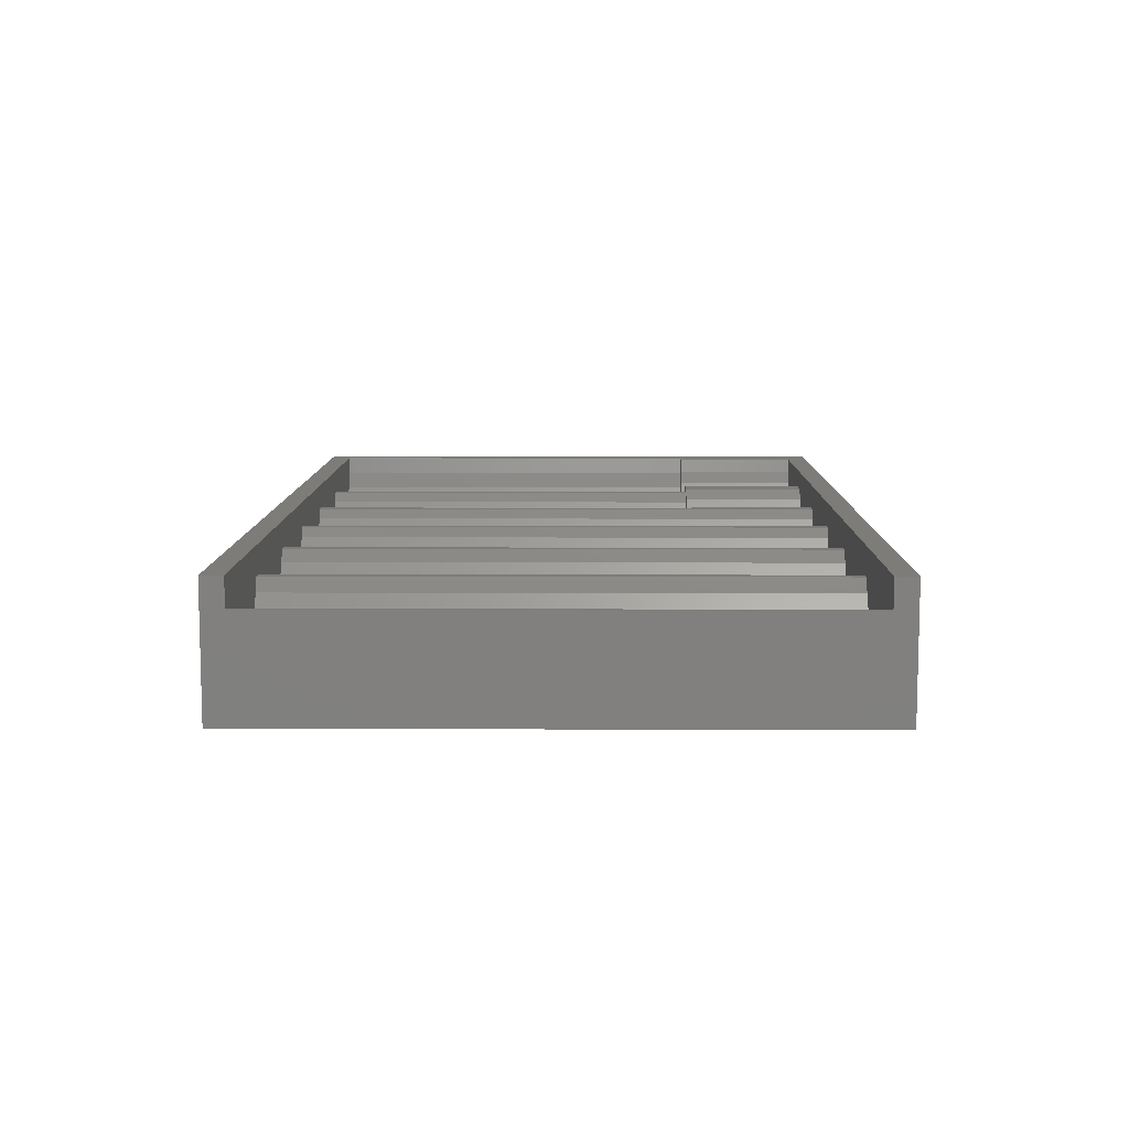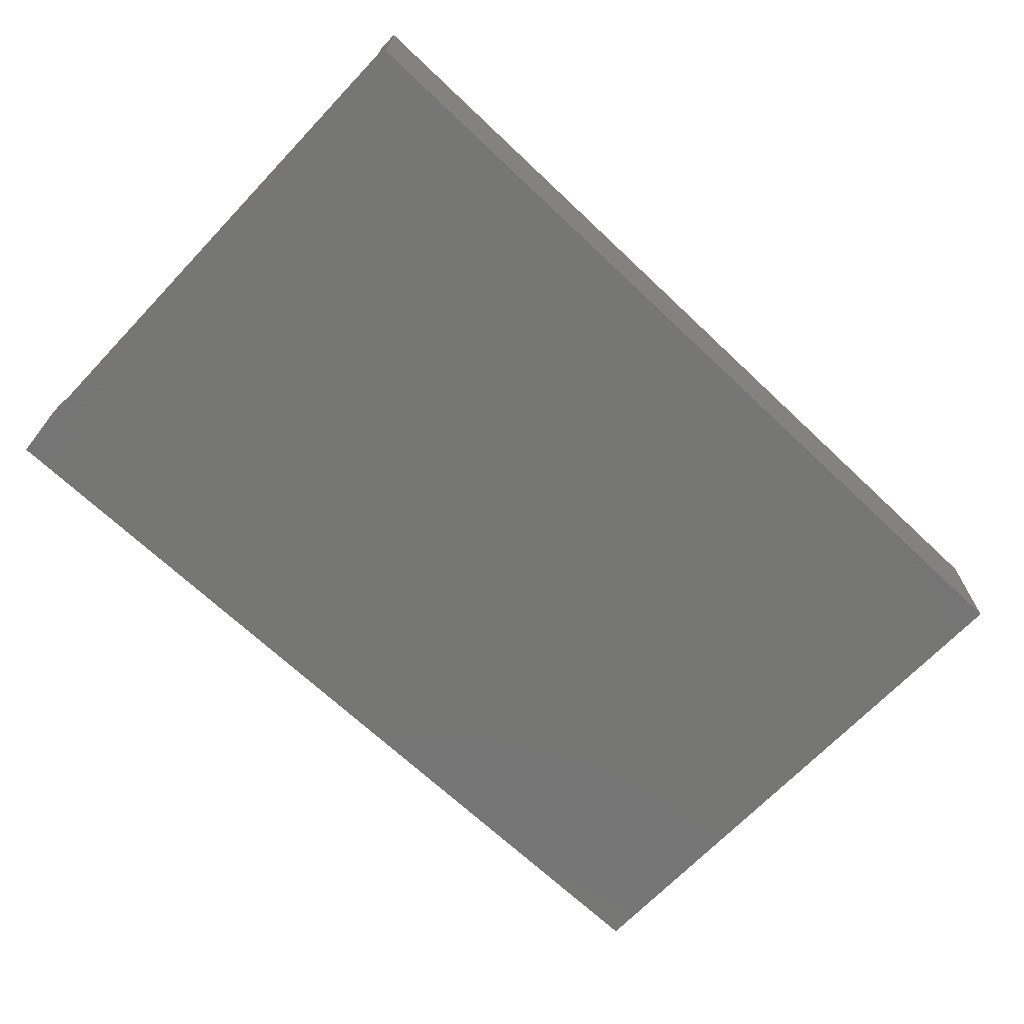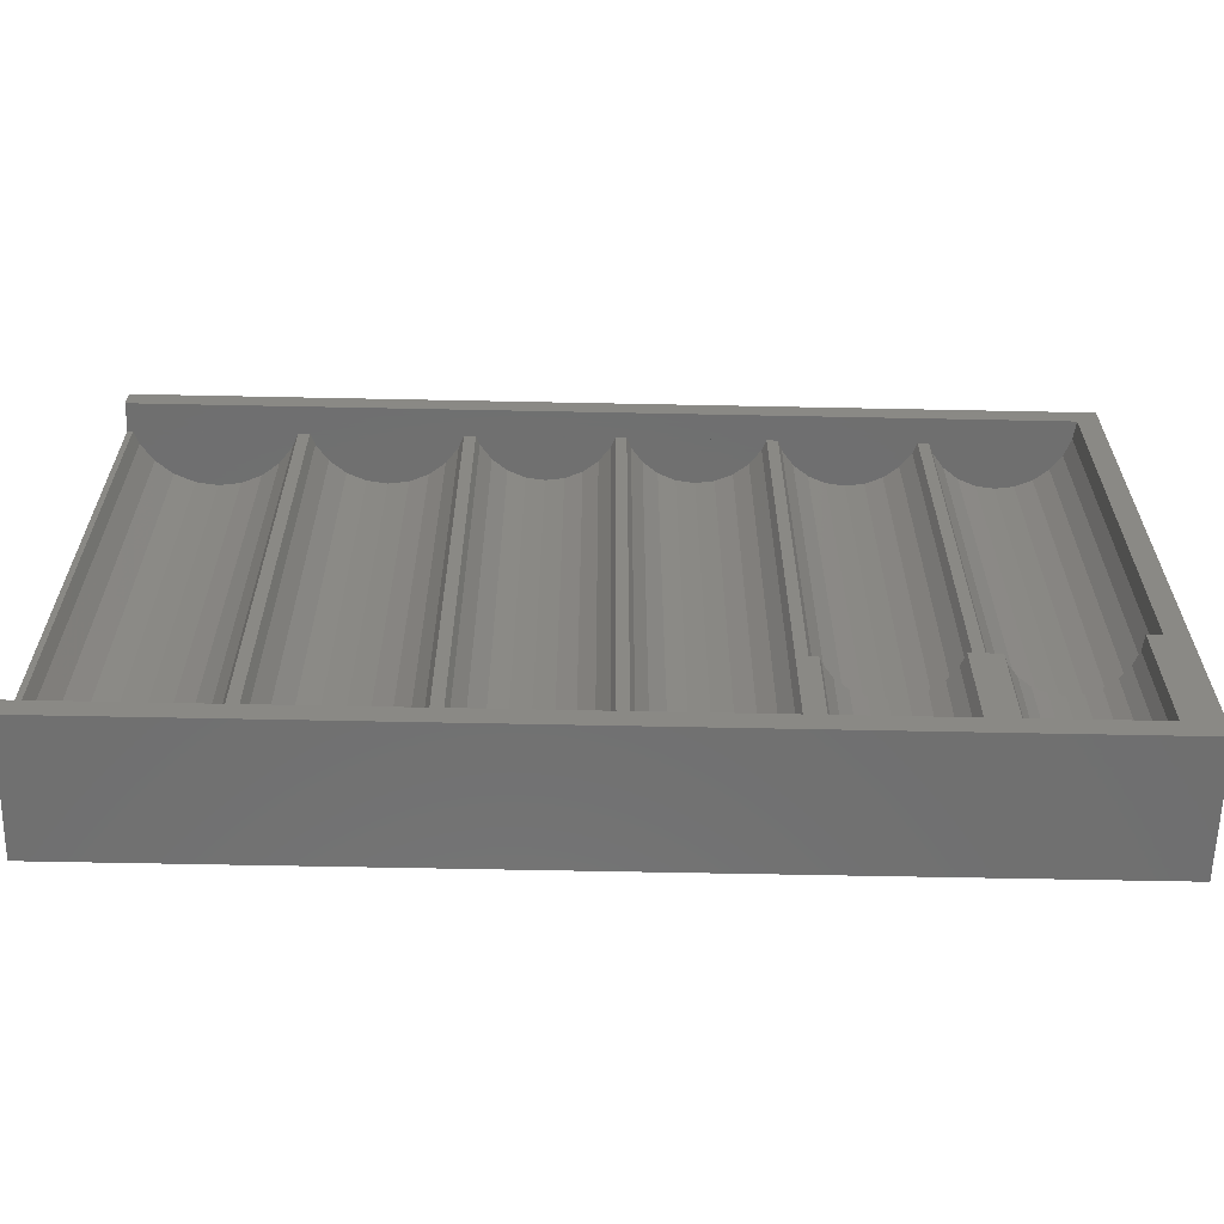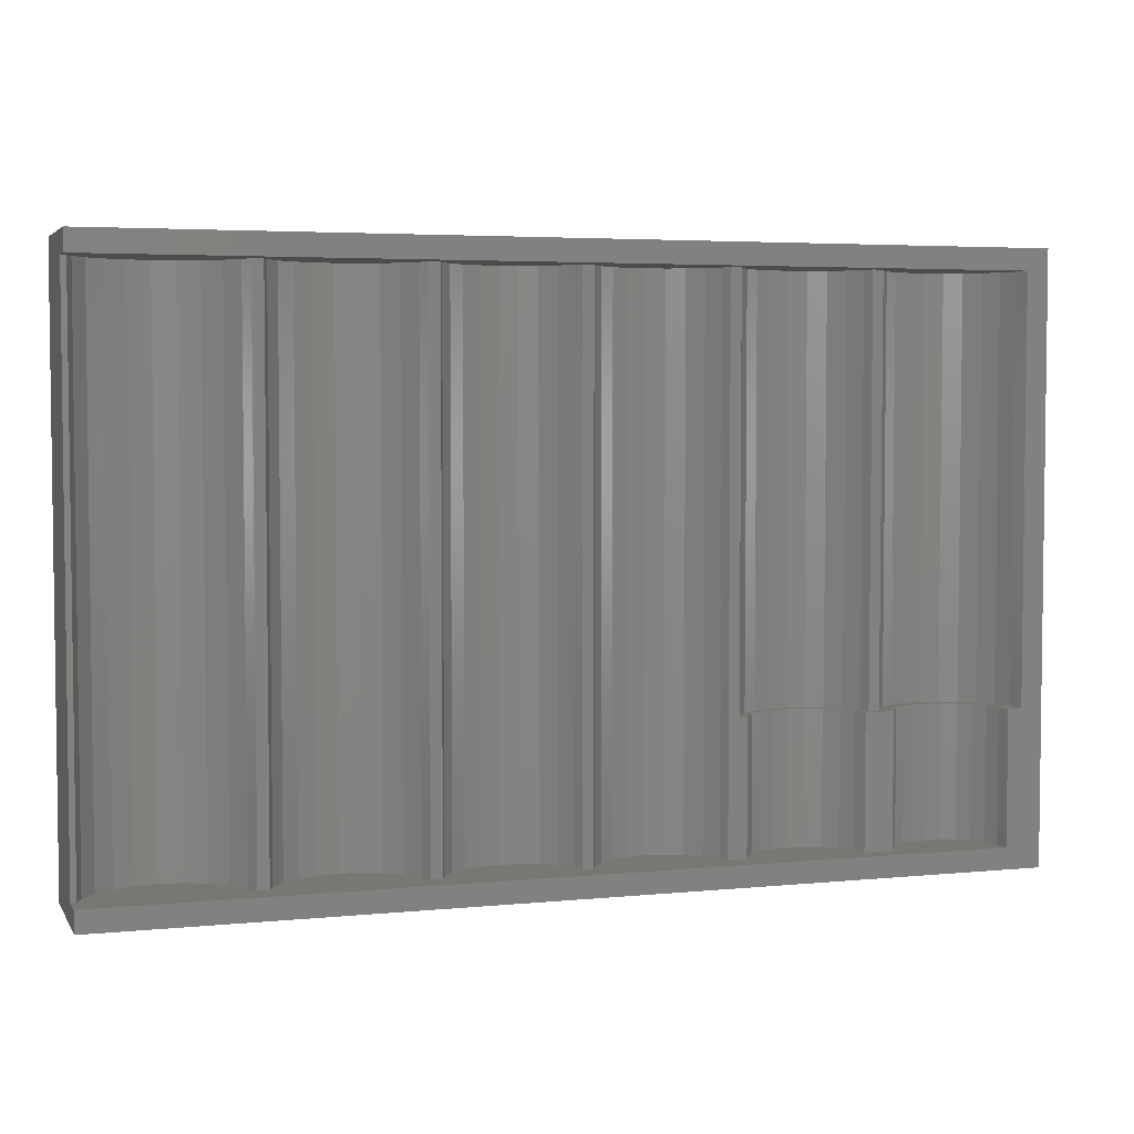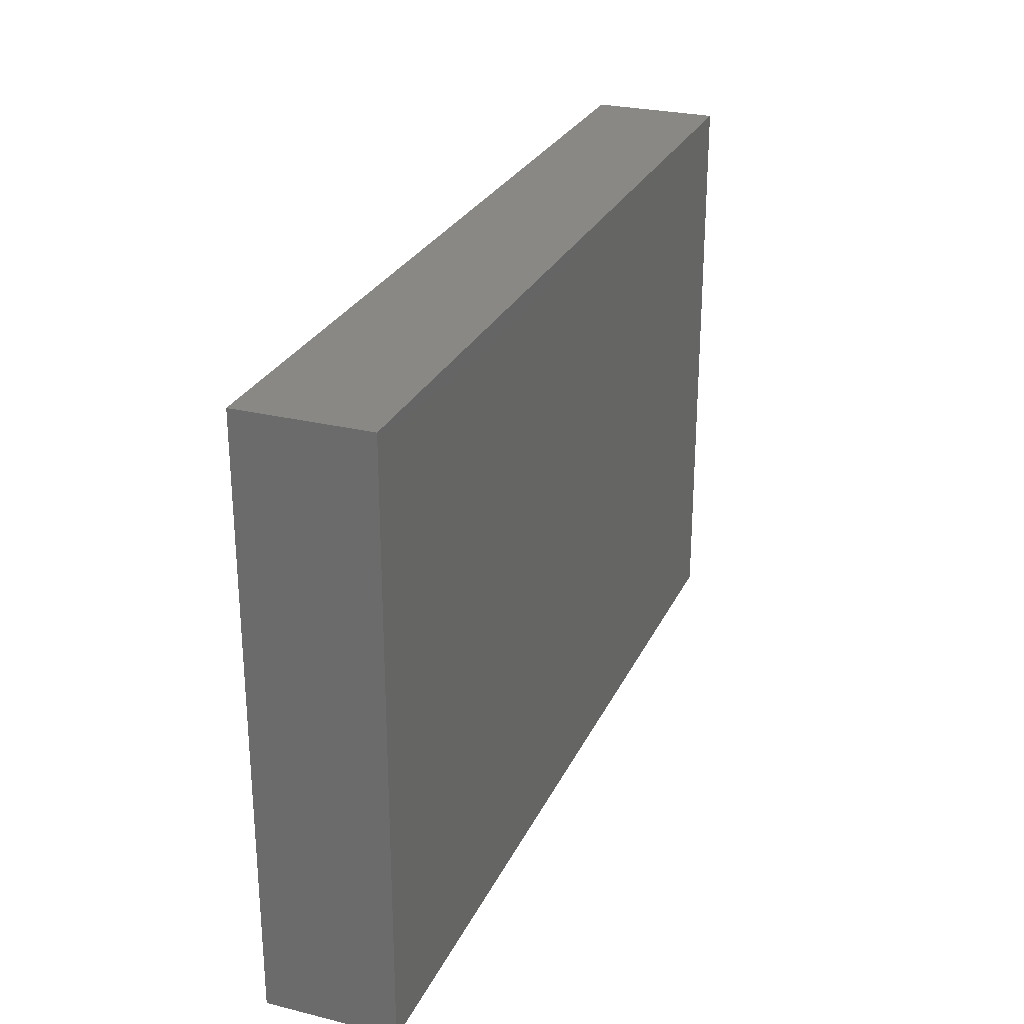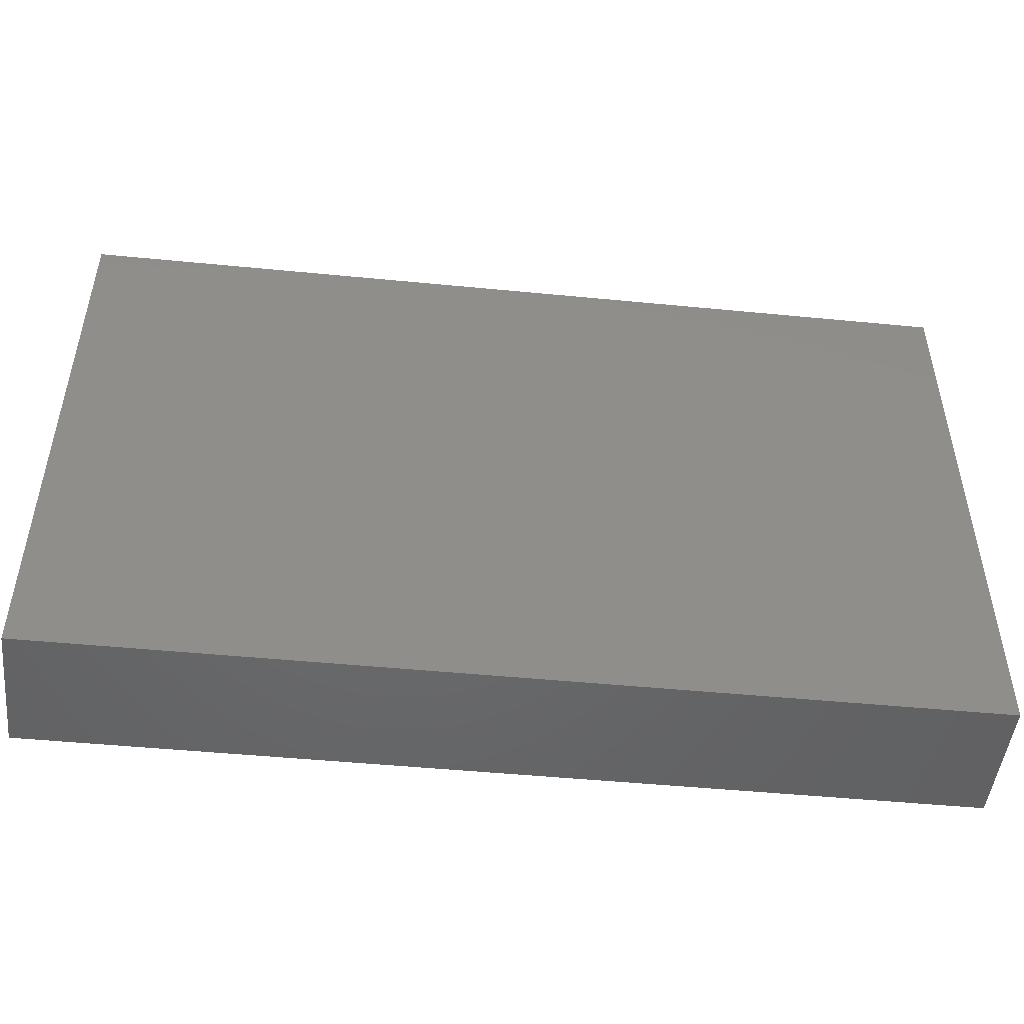
<metadata>
{"format":"stl","ext":"stl","renderer":"f3d","projection":"perspective","resolution":1024,"background":"white","views":[{"elev":9.2,"azim":-89.4,"up":"+Z"},{"elev":-68.2,"azim":-43.5,"up":"+Z"},{"elev":-61.7,"azim":-1.2,"up":"+Y"},{"elev":4.2,"azim":-17.9,"up":"+Y"},{"elev":26.9,"azim":110.9,"up":"+Y"},{"elev":-48.6,"azim":173.8,"up":"+Y"}]}
</metadata>
<code>
# stl→obj: 197 verts, 390 faces
v 88.27 67.69 12.28
v 87.77 18.42 11.07
v 88.27 18.42 12.28
v 87.77 67.69 11.07
v 89.54 18.42 12.28
v 89.54 67.69 12.28
v 1.222 67.69 10.37
v 0.5804 2.54 11.92
v 1.222 2.54 10.37
v 0.5804 8.464 11.92
v 0.5804 67.69 11.92
v 2.79 67.69 8.326
v 2.79 2.54 8.326
v 4.834 2.54 6.758
v 4.834 67.69 6.758
v 7.214 2.54 5.772
v 7.214 67.69 5.772
v 9.768 2.54 5.436
v 9.768 67.69 5.436
v 12.32 2.54 5.772
v 12.32 67.69 5.772
v 14.7 2.54 6.758
v 14.7 67.69 6.758
v 16.75 2.54 8.326
v 16.75 67.69 8.326
v 18.31 67.69 10.37
v 18.31 2.54 10.37
v 19 67.69 12.03
v 19 2.54 12.03
v 20.32 2.54 12.03
v 20.32 67.69 12.03
v 20.88 67.69 10.67
v 20.88 2.54 10.67
v 22.35 2.54 8.757
v 22.35 67.69 8.757
v 24.26 2.54 7.286
v 24.26 67.69 7.286
v 26.5 2.54 6.361
v 26.5 67.69 6.361
v 28.89 2.54 6.045
v 28.89 67.69 6.045
v 31.29 2.54 6.361
v 31.29 67.69 6.361
v 33.52 2.54 7.286
v 33.52 67.69 7.286
v 35.44 2.54 8.757
v 35.44 67.69 8.757
v 36.91 2.54 10.67
v 36.91 67.69 10.67
v 37.52 67.69 12.14
v 37.52 2.54 12.14
v 38.85 2.54 12.14
v 38.85 67.69 12.14
v 39.29 67.69 11.07
v 39.29 2.54 11.07
v 40.63 67.69 9.323
v 40.63 2.54 9.323
v 42.38 2.54 7.978
v 42.38 67.69 7.978
v 44.42 2.54 7.134
v 44.42 67.69 7.134
v 46.61 2.54 6.845
v 46.61 67.69 6.845
v 48.8 2.54 7.134
v 48.8 67.69 7.134
v 50.84 2.54 7.978
v 50.84 67.69 7.978
v 52.59 2.54 9.323
v 52.59 67.69 9.323
v 53.94 67.69 11.07
v 53.94 2.54 11.07
v 54.43 67.69 12.28
v 54.43 2.54 12.28
v 55.7 2.54 12.28
v 55.7 67.69 12.28
v 56.2 67.69 11.07
v 56.2 2.54 11.07
v 57.55 67.69 9.323
v 57.55 2.54 9.323
v 59.3 2.54 7.978
v 59.3 67.69 7.978
v 61.34 2.54 7.134
v 61.34 67.69 7.134
v 63.53 2.54 6.845
v 63.53 67.69 6.845
v 65.72 2.54 7.134
v 65.72 67.69 7.134
v 67.76 2.54 7.978
v 67.76 67.69 7.978
v 69.51 2.54 9.323
v 69.51 67.69 9.323
v 70.85 67.69 11.07
v 70.85 2.54 11.07
v 71.35 67.69 12.28
v 71.35 2.54 12.28
v 72.62 2.54 12.28
v 72.62 67.69 12.28
v 72.62 18.42 12.28
v 73.12 67.69 11.07
v 73.12 18.42 11.07
v 74.46 67.69 9.323
v 74.46 18.42 9.323
v 76.21 18.42 7.978
v 76.21 67.69 7.978
v 78.25 18.42 7.134
v 78.25 67.69 7.134
v 80.44 18.42 6.845
v 80.44 67.69 6.845
v 82.63 18.42 7.134
v 82.63 67.69 7.134
v 84.67 18.42 7.978
v 84.67 67.69 7.978
v 86.42 18.42 9.323
v 86.42 67.69 9.323
v -0.05459 -9.447e-14 15.3
v 104.2 2.54 15.3
v -0.05459 2.54 15.3
v 108.4 -9.447e-14 15.3
v 104.2 18.42 15.3
v 105.8 18.42 15.3
v 105.8 67.69 15.3
v -0.05459 70.23 15.3
v -0.05459 67.69 15.3
v 108.4 70.23 15.3
v 73.61 2.54 12.28
v -0.05459 2.54 11.92
v 87.56 2.54 12.97
v 91.03 2.54 12.97
v 103.9 2.54 13.54
v 95.6 2.54 8.741
v 99.12 2.54 8.741
v 97.36 2.54 8.509
v 93.96 2.54 9.419
v 100.8 2.54 9.419
v 92.56 2.54 10.5
v 102.2 2.54 10.5
v 91.48 2.54 11.91
v 103.2 2.54 11.91
v 78.49 2.54 8.029
v 82.39 2.54 8.029
v 80.44 2.54 7.772
v 76.68 2.54 8.781
v 84.21 2.54 8.781
v 75.12 2.54 9.978
v 85.77 2.54 9.978
v 73.92 2.54 11.54
v 86.97 2.54 11.54
v 90.03 67.69 11.07
v 90.03 18.42 11.07
v 93.13 18.42 7.978
v 91.38 67.69 9.323
v 91.38 18.42 9.323
v 93.13 67.69 7.978
v 103.3 18.42 9.323
v 101.6 67.69 7.978
v 101.6 18.42 7.978
v 103.3 67.69 9.323
v 104.7 67.69 11.07
v 104.7 18.42 11.07
v 95.17 18.42 7.134
v 95.17 67.69 7.134
v 105.5 18.42 13.11
v 105.5 67.69 13.11
v 97.36 18.42 6.845
v 97.36 67.69 6.845
v 99.55 67.69 7.134
v 99.55 18.42 7.134
v 108.4 0 0
v 108.4 70.23 -2.82e-15
v -0.05459 70.23 11.92
v -0.05459 70.23 -2.881e-15
v -0.05459 -6.345e-14 0
v -0.05459 -8.319e-14 11.92
v -0.05459 39.82 11.92
v -0.05459 67.69 11.92
v 80.44 18.42 7.772
v 78.49 18.42 8.029
v 76.68 18.42 8.781
v 75.12 18.42 9.978
v 73.92 18.42 11.54
v 73.61 18.42 12.28
v 82.39 18.42 8.029
v 84.21 18.42 8.781
v 85.77 18.42 9.978
v 86.97 18.42 11.54
v 87.56 18.42 12.97
v 97.36 18.42 8.509
v 95.6 18.42 8.741
v 93.96 18.42 9.419
v 92.56 18.42 10.5
v 91.48 18.42 11.91
v 91.03 18.42 12.97
v 99.12 18.42 8.741
v 100.8 18.42 9.419
v 102.2 18.42 10.5
v 103.2 18.42 11.91
v 103.9 18.42 13.54
f 1 2 3
f 2 1 4
f 5 1 3
f 1 5 6
f 7 8 9
f 8 7 10
f 10 7 11
f 12 9 13
f 9 12 7
f 14 12 13
f 12 14 15
f 16 15 14
f 15 16 17
f 18 17 16
f 17 18 19
f 20 19 18
f 19 20 21
f 22 21 20
f 21 22 23
f 24 23 22
f 23 24 25
f 26 24 27
f 24 26 25
f 28 27 29
f 27 28 26
f 30 28 29
f 28 30 31
f 32 30 33
f 30 32 31
f 34 32 33
f 32 34 35
f 36 35 34
f 35 36 37
f 38 37 36
f 37 38 39
f 40 39 38
f 39 40 41
f 42 41 40
f 41 42 43
f 44 43 42
f 43 44 45
f 46 45 44
f 45 46 47
f 48 47 46
f 47 48 49
f 50 48 51
f 48 50 49
f 52 50 51
f 50 52 53
f 54 52 55
f 52 54 53
f 56 55 57
f 55 56 54
f 58 56 57
f 56 58 59
f 60 59 58
f 59 60 61
f 62 61 60
f 61 62 63
f 64 63 62
f 63 64 65
f 66 65 64
f 65 66 67
f 68 67 66
f 67 68 69
f 70 68 71
f 68 70 69
f 72 71 73
f 71 72 70
f 74 72 73
f 72 74 75
f 76 74 77
f 74 76 75
f 78 77 79
f 77 78 76
f 80 78 79
f 78 80 81
f 82 81 80
f 81 82 83
f 84 83 82
f 83 84 85
f 86 85 84
f 85 86 87
f 88 87 86
f 87 88 89
f 90 89 88
f 89 90 91
f 92 90 93
f 90 92 91
f 94 93 95
f 93 94 92
f 96 94 95
f 94 96 97
f 97 96 98
f 99 98 100
f 98 99 97
f 101 100 102
f 100 101 99
f 103 101 102
f 101 103 104
f 105 104 103
f 104 105 106
f 107 106 105
f 106 107 108
f 109 108 107
f 108 109 110
f 111 110 109
f 110 111 112
f 113 112 111
f 112 113 114
f 4 113 2
f 113 4 114
f 115 116 117
f 116 115 118
f 116 118 119
f 119 118 120
f 120 118 121
f 121 122 123
f 122 121 124
f 124 121 118
f 82 86 84
f 86 82 80
f 86 80 88
f 88 80 79
f 88 79 90
f 90 79 77
f 90 77 93
f 93 77 74
f 93 74 95
f 95 74 96
f 96 74 125
f 117 8 126
f 8 117 29
f 29 117 30
f 30 117 51
f 51 117 52
f 52 117 73
f 73 117 74
f 74 117 127
f 127 117 128
f 128 117 129
f 129 117 116
f 130 131 132
f 131 130 133
f 131 133 134
f 134 133 135
f 134 135 136
f 136 135 137
f 136 137 138
f 138 137 128
f 138 128 129
f 139 140 141
f 140 139 142
f 140 142 143
f 143 142 144
f 143 144 145
f 145 144 146
f 145 146 147
f 147 146 125
f 147 125 127
f 127 125 74
f 60 64 62
f 64 60 58
f 64 58 66
f 66 58 57
f 66 57 68
f 68 57 55
f 68 55 71
f 71 55 52
f 71 52 73
f 38 42 40
f 42 38 44
f 44 38 36
f 44 36 46
f 46 36 34
f 46 34 48
f 48 34 33
f 48 33 51
f 51 33 30
f 16 20 18
f 20 16 14
f 20 14 22
f 22 14 13
f 22 13 24
f 24 13 9
f 24 9 27
f 27 9 8
f 27 8 29
f 148 5 149
f 5 148 6
f 150 151 152
f 151 150 153
f 154 155 156
f 155 154 157
f 158 154 159
f 154 158 157
f 151 149 152
f 149 151 148
f 160 153 150
f 153 160 161
f 121 162 120
f 162 121 163
f 164 161 160
f 161 164 165
f 156 166 167
f 166 156 155
f 167 165 164
f 165 167 166
f 163 159 162
f 159 163 158
f 168 124 118
f 124 168 169
f 170 169 171
f 169 170 124
f 124 170 122
f 118 172 168
f 172 118 173
f 173 118 115
f 8 174 126
f 174 8 175
f 175 8 11
f 11 8 10
f 43 39 41
f 39 43 45
f 39 45 37
f 37 45 47
f 37 47 35
f 35 47 49
f 35 49 32
f 32 49 50
f 32 50 31
f 31 50 28
f 65 61 63
f 61 65 59
f 59 65 67
f 59 67 69
f 59 69 56
f 56 69 54
f 54 69 70
f 54 70 72
f 54 72 53
f 53 72 50
f 110 106 108
f 106 110 104
f 104 110 112
f 104 112 101
f 101 112 114
f 101 114 99
f 99 114 4
f 99 4 97
f 97 4 1
f 97 1 94
f 94 1 75
f 75 1 72
f 166 161 165
f 161 166 153
f 153 166 155
f 153 155 157
f 153 157 151
f 151 157 148
f 148 157 158
f 148 158 163
f 148 163 6
f 6 163 1
f 21 17 19
f 17 21 15
f 15 21 23
f 15 23 12
f 12 23 25
f 12 25 7
f 7 25 26
f 7 26 11
f 11 26 28
f 11 28 175
f 175 28 123
f 123 28 50
f 123 50 72
f 123 72 1
f 123 1 163
f 123 163 121
f 87 83 85
f 83 87 81
f 81 87 89
f 81 89 91
f 81 91 78
f 78 91 76
f 76 91 92
f 76 92 94
f 76 94 75
f 169 172 171
f 172 169 168
f 122 175 123
f 117 173 115
f 173 117 172
f 172 117 126
f 172 126 171
f 171 126 174
f 171 174 175
f 171 175 122
f 171 122 170
f 105 109 107
f 109 105 103
f 109 103 176
f 176 103 177
f 177 103 102
f 177 102 178
f 178 102 179
f 179 102 100
f 179 100 180
f 180 100 98
f 180 98 181
f 176 111 109
f 111 176 182
f 111 182 113
f 113 182 183
f 113 183 184
f 113 184 2
f 2 184 185
f 2 185 3
f 3 185 186
f 3 186 5
f 160 167 164
f 167 160 150
f 167 150 156
f 156 150 187
f 187 150 188
f 188 150 152
f 188 152 189
f 189 152 149
f 189 149 190
f 190 149 191
f 191 149 5
f 191 5 192
f 192 5 186
f 156 193 154
f 193 156 187
f 154 193 194
f 154 194 159
f 159 194 195
f 159 195 196
f 159 196 162
f 162 196 197
f 162 197 120
f 120 197 119
f 125 98 96
f 98 125 181
f 180 125 146
f 125 180 181
f 179 146 144
f 146 179 180
f 142 179 144
f 179 142 178
f 139 178 142
f 178 139 177
f 141 177 139
f 177 141 176
f 140 176 141
f 176 140 182
f 143 182 140
f 182 143 183
f 145 183 143
f 183 145 184
f 185 145 147
f 145 185 184
f 186 147 127
f 147 186 185
f 128 186 127
f 186 128 192
f 191 128 137
f 128 191 192
f 190 137 135
f 137 190 191
f 133 190 135
f 190 133 189
f 130 189 133
f 189 130 188
f 132 188 130
f 188 132 187
f 131 187 132
f 187 131 193
f 134 193 131
f 193 134 194
f 136 194 134
f 194 136 195
f 196 136 138
f 136 196 195
f 197 138 129
f 138 197 196
f 119 129 116
f 129 119 197

</code>
